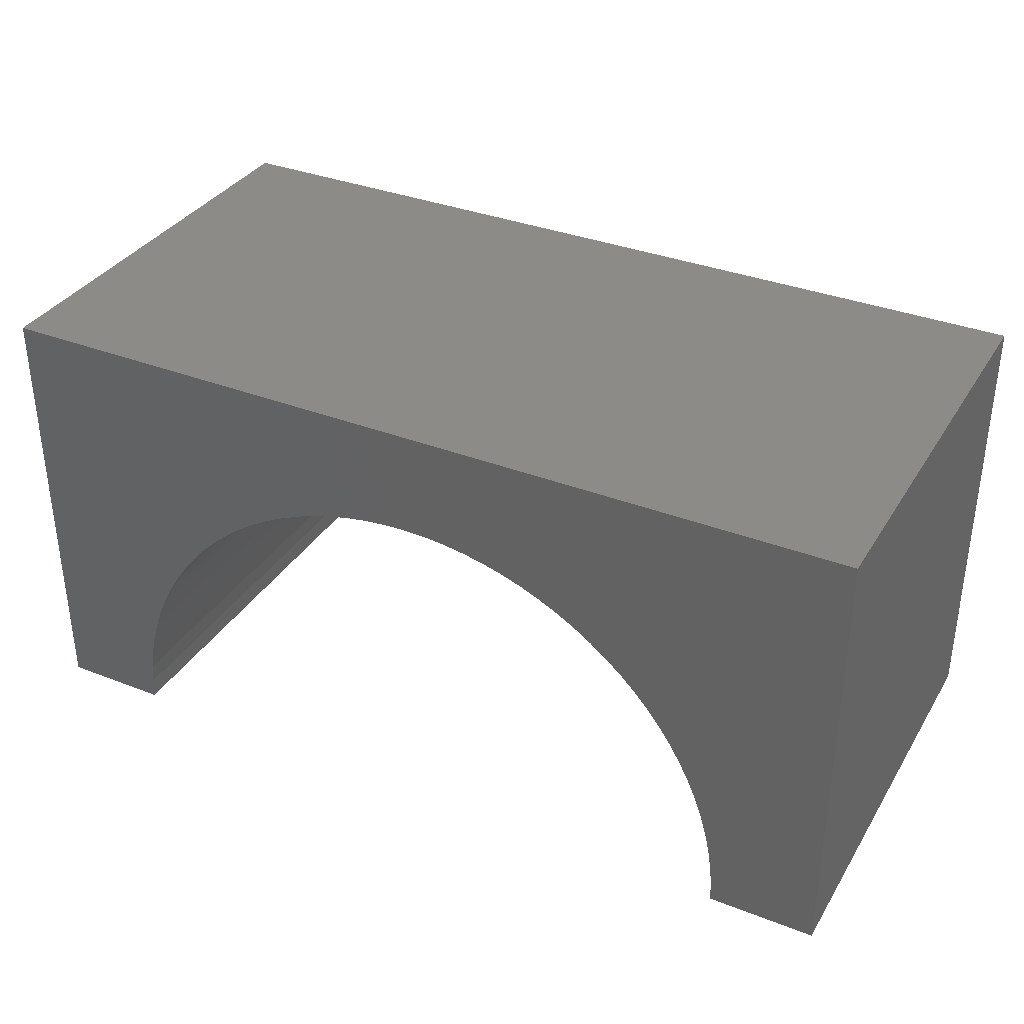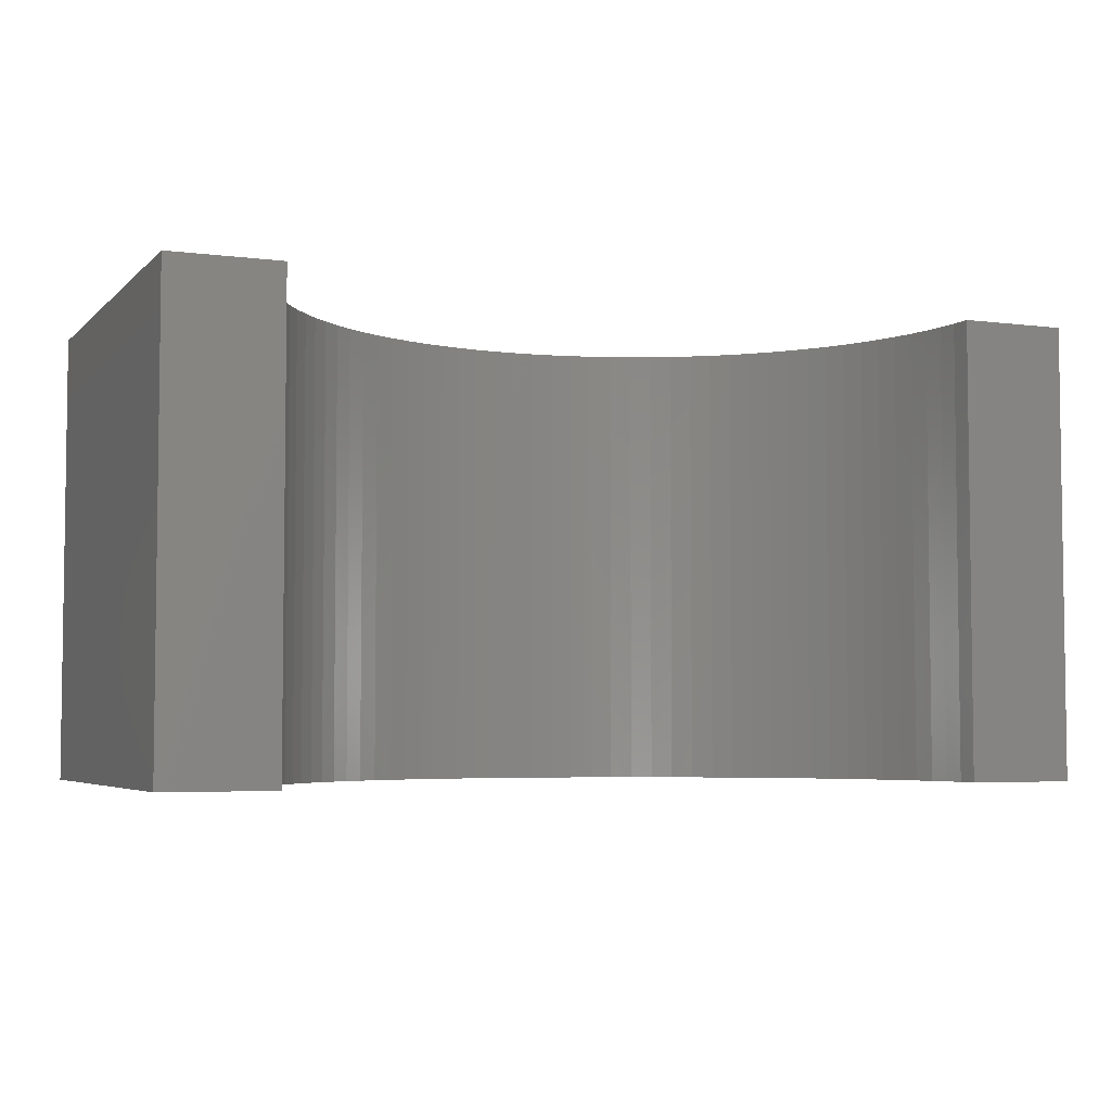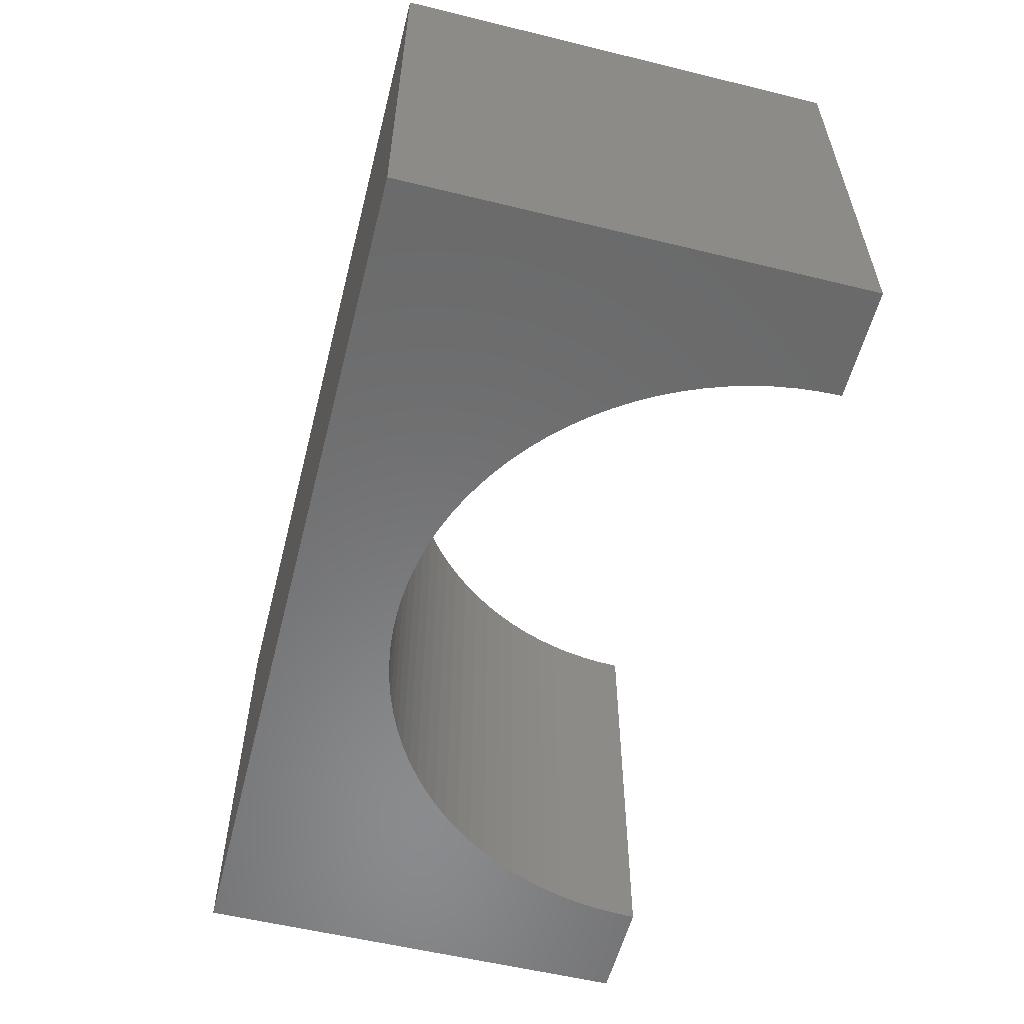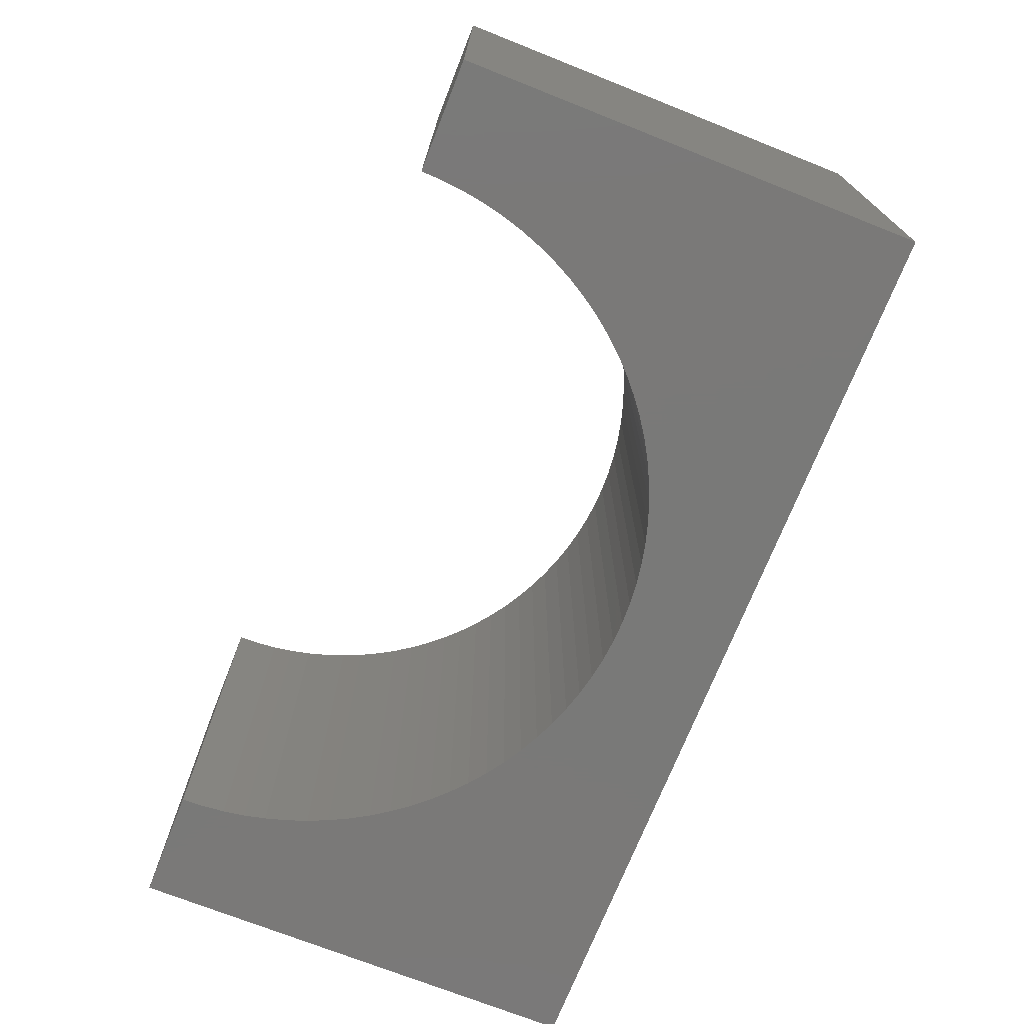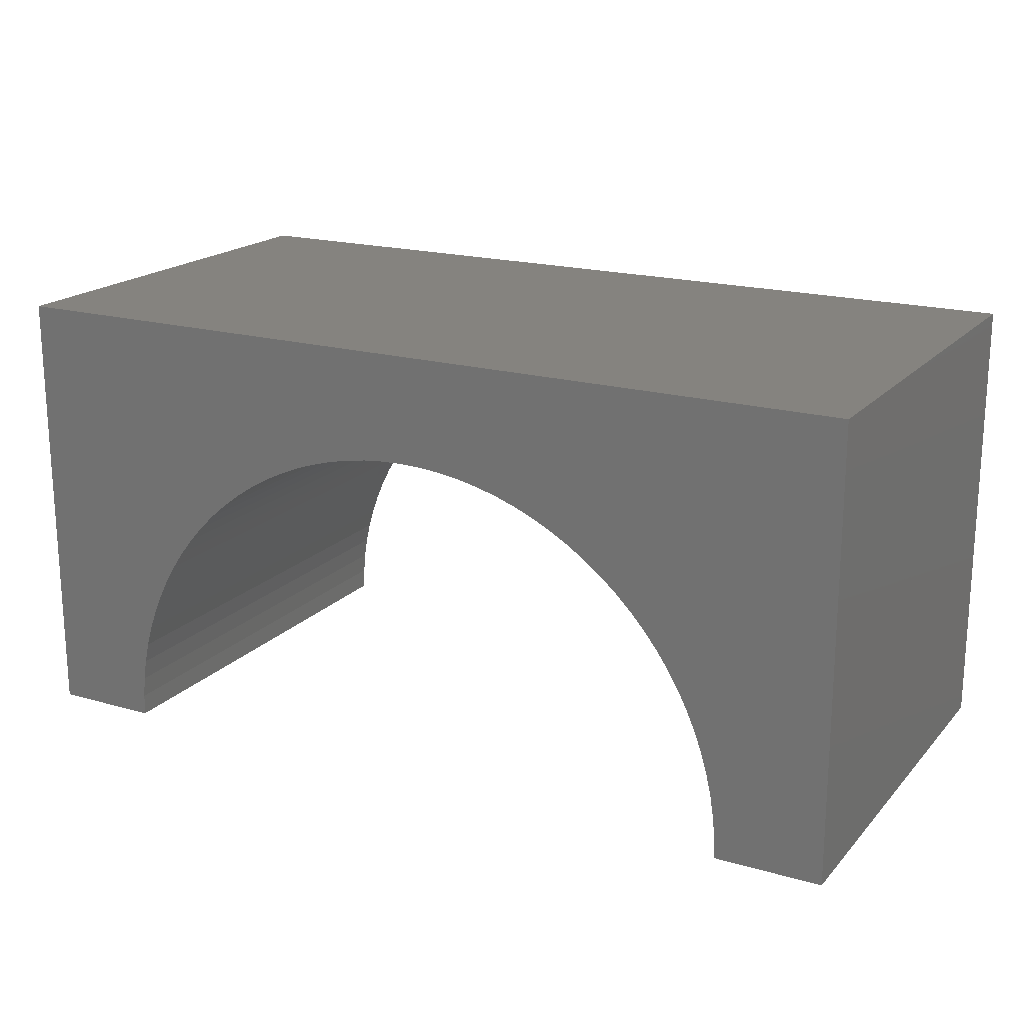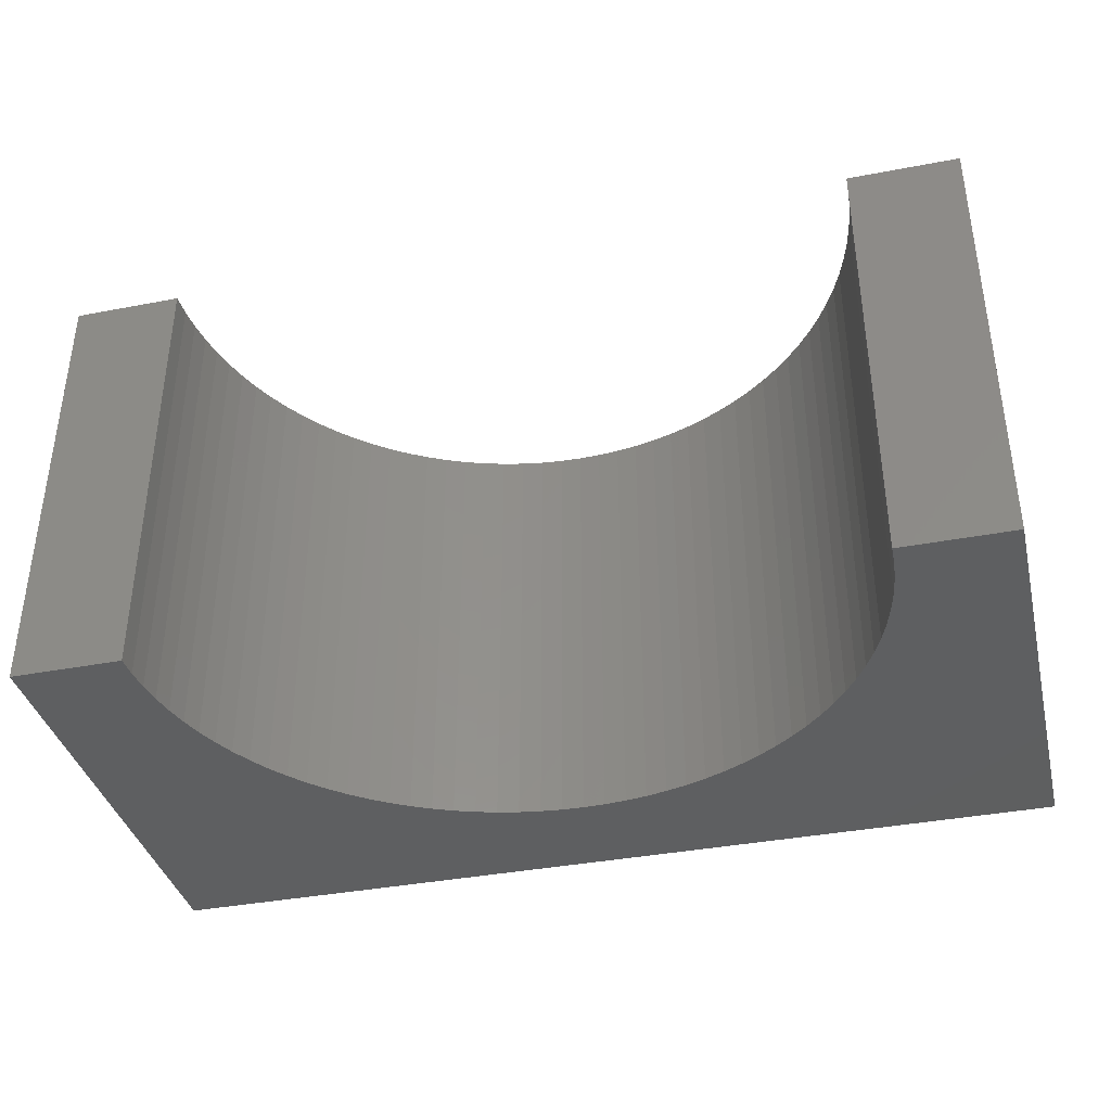
<metadata>
{"format":"stl","ext":"stl","renderer":"f3d","projection":"perspective","resolution":1024,"background":"white","views":[{"elev":34.9,"azim":27.5,"up":"+Z"},{"elev":-4.6,"azim":157.4,"up":"+Y"},{"elev":-56.6,"azim":75.7,"up":"+Y"},{"elev":-72.2,"azim":-111.6,"up":"+Y"},{"elev":18.9,"azim":-151.4,"up":"+Z"},{"elev":-37.8,"azim":-166.3,"up":"+Y"}]}
</metadata>
<code>
# stl→obj: 114 verts, 224 faces
v -5 -2.5 -2.5
v -5 2.5 2.5
v -5 2.5 -2.5
v -5 -2.5 2.5
v 5 -2.5 2.5
v 5 2.5 2.5
v 5 2.5 -2.5
v 5 -2.5 -2.5
v 0 2.5 1.3
v 0.2386 2.5 1.292
v 0.4763 2.5 1.27
v 0.712 2.5 1.233
v 0.945 2.5 1.181
v 1.174 2.5 1.114
v 1.399 2.5 1.033
v 1.618 2.5 0.9383
v 1.831 2.5 0.83
v 2.036 2.5 0.7084
v 2.234 2.5 0.5743
v 2.422 2.5 0.4279
v 2.601 2.5 0.2701
v 2.77 2.5 0.1013
v 2.928 2.5 -0.07779
v 3.074 2.5 -0.2664
v 3.208 2.5 -0.4639
v 3.33 2.5 -0.6693
v 3.438 2.5 -0.882
v 3.533 2.5 -1.101
v 3.614 2.5 -1.326
v 3.681 2.5 -1.555
v 3.733 2.5 -1.788
v 3.77 2.5 -2.024
v 3.792 2.5 -2.261
v 3.794 2.5 -2.321
v 3.8 2.5 -2.5
v -0.2386 2.5 1.292
v -0.4763 2.5 1.27
v -0.712 2.5 1.233
v -0.945 2.5 1.181
v -1.174 2.5 1.114
v -1.399 2.5 1.033
v -1.618 2.5 0.9383
v -1.831 2.5 0.83
v -2.036 2.5 0.7084
v -2.234 2.5 0.5743
v -2.422 2.5 0.4279
v -2.601 2.5 0.2701
v -2.77 2.5 0.1013
v -2.928 2.5 -0.07779
v -3.074 2.5 -0.2664
v -3.208 2.5 -0.4639
v -3.33 2.5 -0.6693
v -3.438 2.5 -0.882
v -3.533 2.5 -1.101
v -3.614 2.5 -1.326
v -3.681 2.5 -1.555
v -3.733 2.5 -1.788
v -3.77 2.5 -2.024
v -3.792 2.5 -2.261
v -3.794 2.5 -2.321
v -3.8 2.5 -2.5
v -3.8 -2.5 -2.5
v 3.8 -2.5 -2.5
v 0 -2.5 1.3
v -0.2386 -2.5 1.292
v -0.4763 -2.5 1.27
v -0.712 -2.5 1.233
v -0.945 -2.5 1.181
v -1.174 -2.5 1.114
v -1.399 -2.5 1.033
v -1.618 -2.5 0.9383
v -1.831 -2.5 0.83
v -2.036 -2.5 0.7084
v -2.234 -2.5 0.5743
v -2.422 -2.5 0.4279
v -2.601 -2.5 0.2701
v -2.77 -2.5 0.1013
v -2.928 -2.5 -0.07779
v -3.074 -2.5 -0.2664
v -3.208 -2.5 -0.4639
v -3.33 -2.5 -0.6693
v -3.438 -2.5 -0.882
v -3.533 -2.5 -1.101
v -3.614 -2.5 -1.326
v -3.681 -2.5 -1.555
v -3.733 -2.5 -1.788
v -3.77 -2.5 -2.024
v -3.792 -2.5 -2.261
v -3.798 -2.5 -2.44
v 0.2386 -2.5 1.292
v 0.4763 -2.5 1.27
v 0.712 -2.5 1.233
v 0.945 -2.5 1.181
v 1.174 -2.5 1.114
v 1.399 -2.5 1.033
v 1.618 -2.5 0.9383
v 1.831 -2.5 0.83
v 2.036 -2.5 0.7084
v 2.234 -2.5 0.5743
v 2.422 -2.5 0.4279
v 2.601 -2.5 0.2701
v 2.77 -2.5 0.1013
v 2.928 -2.5 -0.07779
v 3.074 -2.5 -0.2664
v 3.208 -2.5 -0.4639
v 3.33 -2.5 -0.6693
v 3.438 -2.5 -0.882
v 3.533 -2.5 -1.101
v 3.614 -2.5 -1.326
v 3.681 -2.5 -1.555
v 3.733 -2.5 -1.788
v 3.77 -2.5 -2.024
v 3.792 -2.5 -2.261
v 3.798 -2.5 -2.44
f 1 2 3
f 2 1 4
f 2 5 6
f 5 2 4
f 5 7 6
f 7 5 8
f 6 9 2
f 6 10 9
f 6 11 10
f 6 12 11
f 6 13 12
f 6 14 13
f 6 15 14
f 6 16 15
f 6 17 16
f 6 18 17
f 6 19 18
f 6 20 19
f 6 21 20
f 6 22 21
f 6 23 22
f 6 24 23
f 6 25 24
f 6 26 25
f 6 27 26
f 6 28 27
f 7 28 6
f 28 7 29
f 29 7 30
f 30 7 31
f 31 7 32
f 32 7 33
f 33 7 34
f 34 7 35
f 36 2 9
f 37 2 36
f 38 2 37
f 39 2 38
f 40 2 39
f 41 2 40
f 42 2 41
f 43 2 42
f 44 2 43
f 45 2 44
f 46 2 45
f 47 2 46
f 48 2 47
f 49 2 48
f 50 2 49
f 51 2 50
f 52 2 51
f 53 2 52
f 54 2 53
f 3 54 55
f 3 55 56
f 3 56 57
f 3 57 58
f 3 58 59
f 3 59 60
f 3 60 61
f 54 3 2
f 1 61 62
f 61 1 3
f 63 7 8
f 7 63 35
f 4 64 5
f 4 65 64
f 4 66 65
f 4 67 66
f 4 68 67
f 4 69 68
f 4 70 69
f 4 71 70
f 4 72 71
f 4 73 72
f 4 74 73
f 4 75 74
f 4 76 75
f 4 77 76
f 4 78 77
f 4 79 78
f 4 80 79
f 4 81 80
f 4 82 81
f 4 83 82
f 1 83 4
f 83 1 84
f 84 1 85
f 85 1 86
f 86 1 87
f 87 1 88
f 88 1 89
f 89 1 62
f 90 5 64
f 91 5 90
f 92 5 91
f 93 5 92
f 94 5 93
f 95 5 94
f 96 5 95
f 97 5 96
f 98 5 97
f 99 5 98
f 100 5 99
f 101 5 100
f 102 5 101
f 103 5 102
f 104 5 103
f 105 5 104
f 106 5 105
f 107 5 106
f 108 5 107
f 8 108 109
f 8 109 110
f 8 110 111
f 8 111 112
f 8 112 113
f 8 113 114
f 8 114 63
f 108 8 5
f 113 34 114
f 34 113 33
f 113 32 33
f 32 113 112
f 114 35 63
f 35 114 34
f 65 9 64
f 9 65 36
f 112 31 32
f 31 112 111
f 99 20 100
f 20 99 19
f 76 48 47
f 48 76 77
f 89 61 60
f 61 89 62
f 107 26 27
f 26 107 106
f 106 25 26
f 25 106 105
f 88 60 59
f 60 88 89
f 87 59 58
f 59 87 88
f 86 58 57
f 58 86 87
f 72 42 71
f 42 72 43
f 90 11 91
f 11 90 10
f 93 14 94
f 14 93 13
f 91 12 92
f 12 91 11
f 96 17 97
f 17 96 16
f 97 18 98
f 18 97 17
f 111 30 31
f 30 111 110
f 103 22 23
f 22 103 102
f 110 29 30
f 29 110 109
f 75 45 74
f 45 75 46
f 70 40 69
f 40 70 41
f 71 41 70
f 41 71 42
f 69 39 68
f 39 69 40
f 64 10 90
f 10 64 9
f 92 13 93
f 13 92 12
f 98 19 99
f 19 98 18
f 95 16 96
f 16 95 15
f 94 15 95
f 15 94 14
f 105 24 25
f 24 105 104
f 102 21 22
f 21 102 101
f 104 23 24
f 23 104 103
f 108 27 28
f 27 108 107
f 76 46 75
f 46 76 47
f 78 50 49
f 50 78 79
f 77 49 48
f 49 77 78
f 81 53 52
f 53 81 82
f 85 57 56
f 57 85 86
f 67 37 66
f 37 67 38
f 68 38 67
f 38 68 39
f 66 36 65
f 36 66 37
f 100 21 101
f 21 100 20
f 109 28 29
f 28 109 108
f 84 56 55
f 56 84 85
f 83 55 54
f 55 83 84
f 82 54 53
f 54 82 83
f 80 52 51
f 52 80 81
f 79 51 50
f 51 79 80
f 73 43 72
f 43 73 44
f 74 44 73
f 44 74 45

</code>
